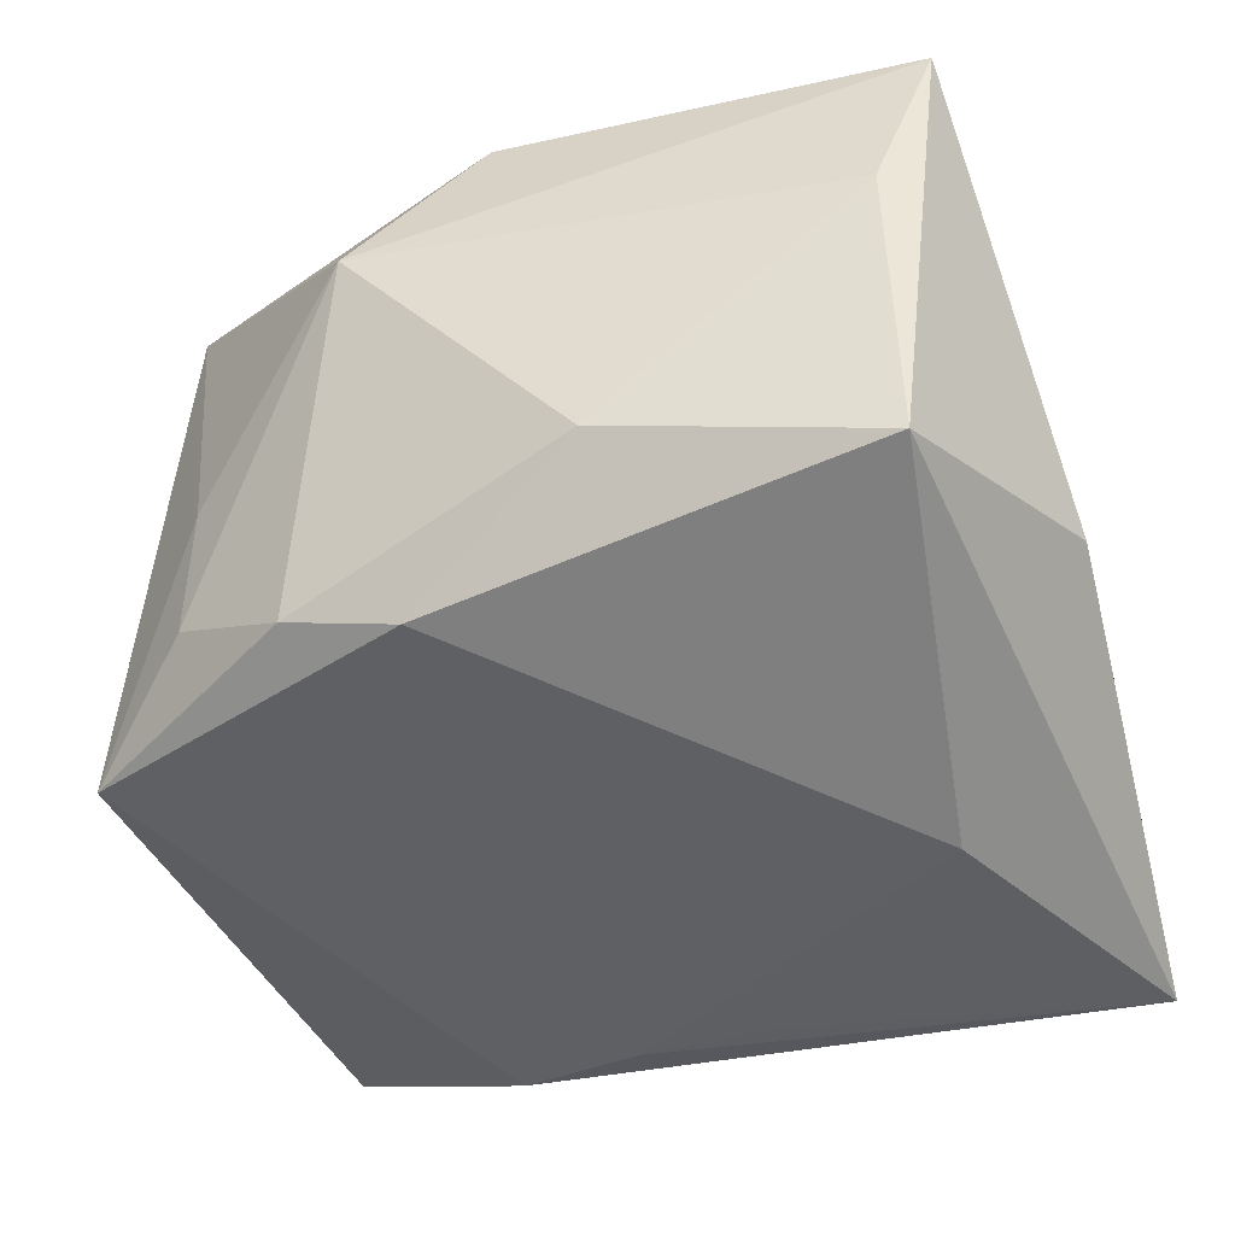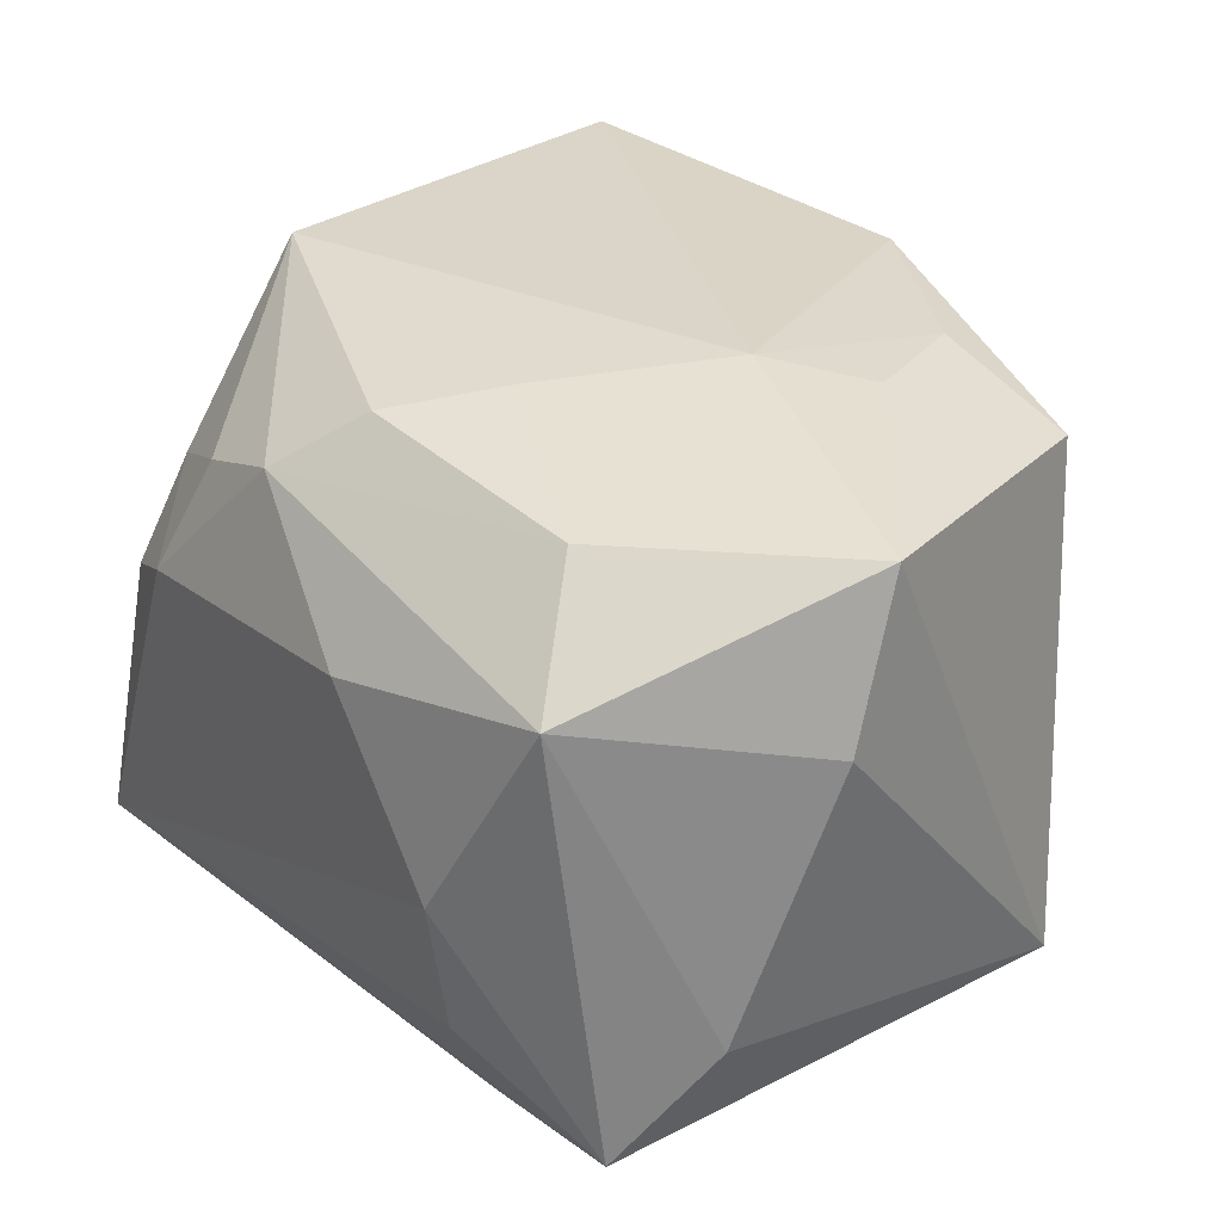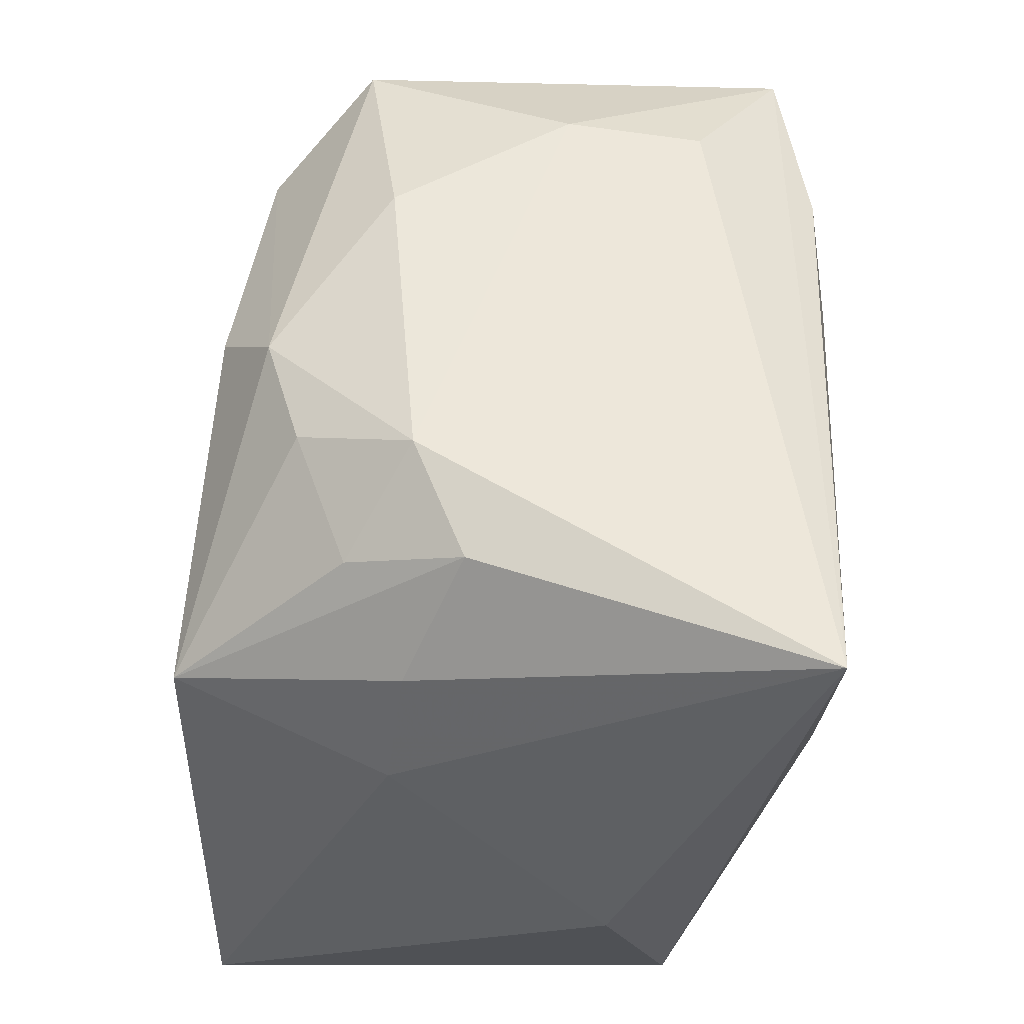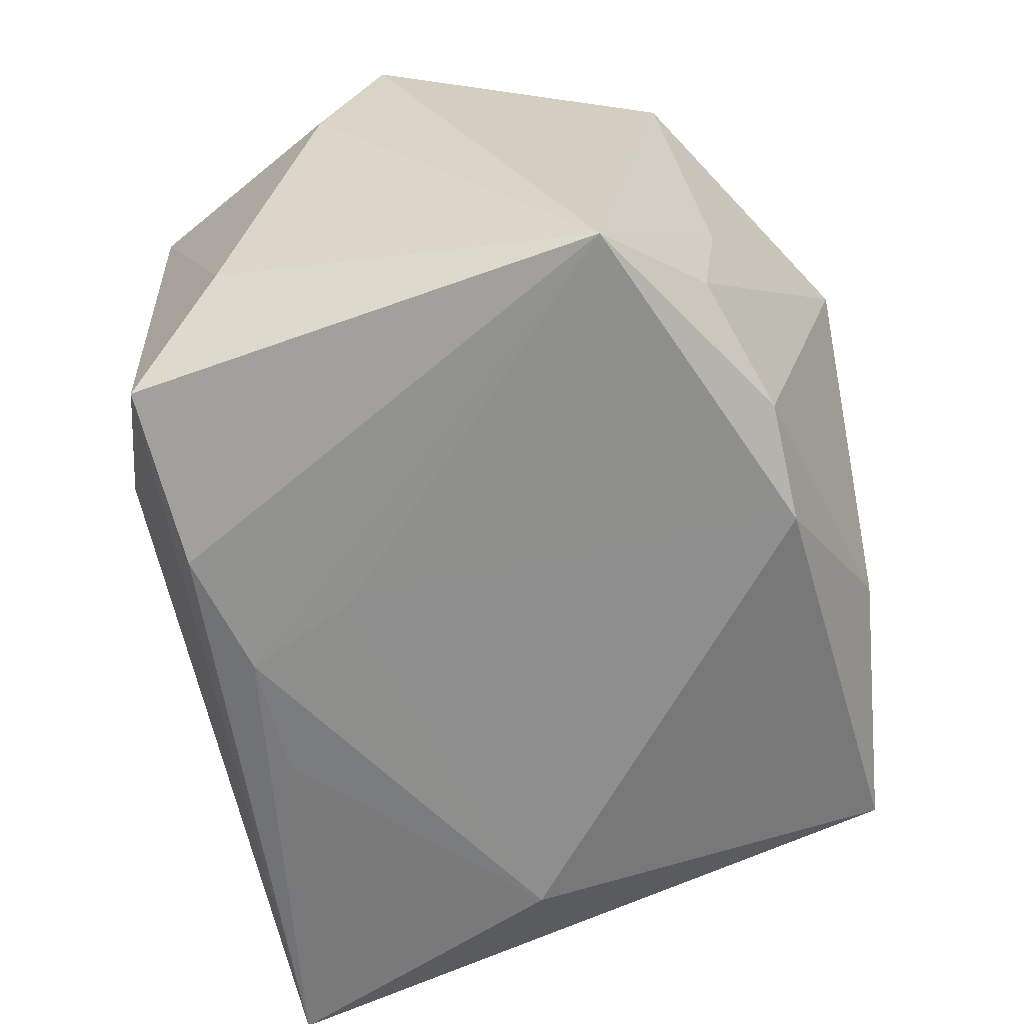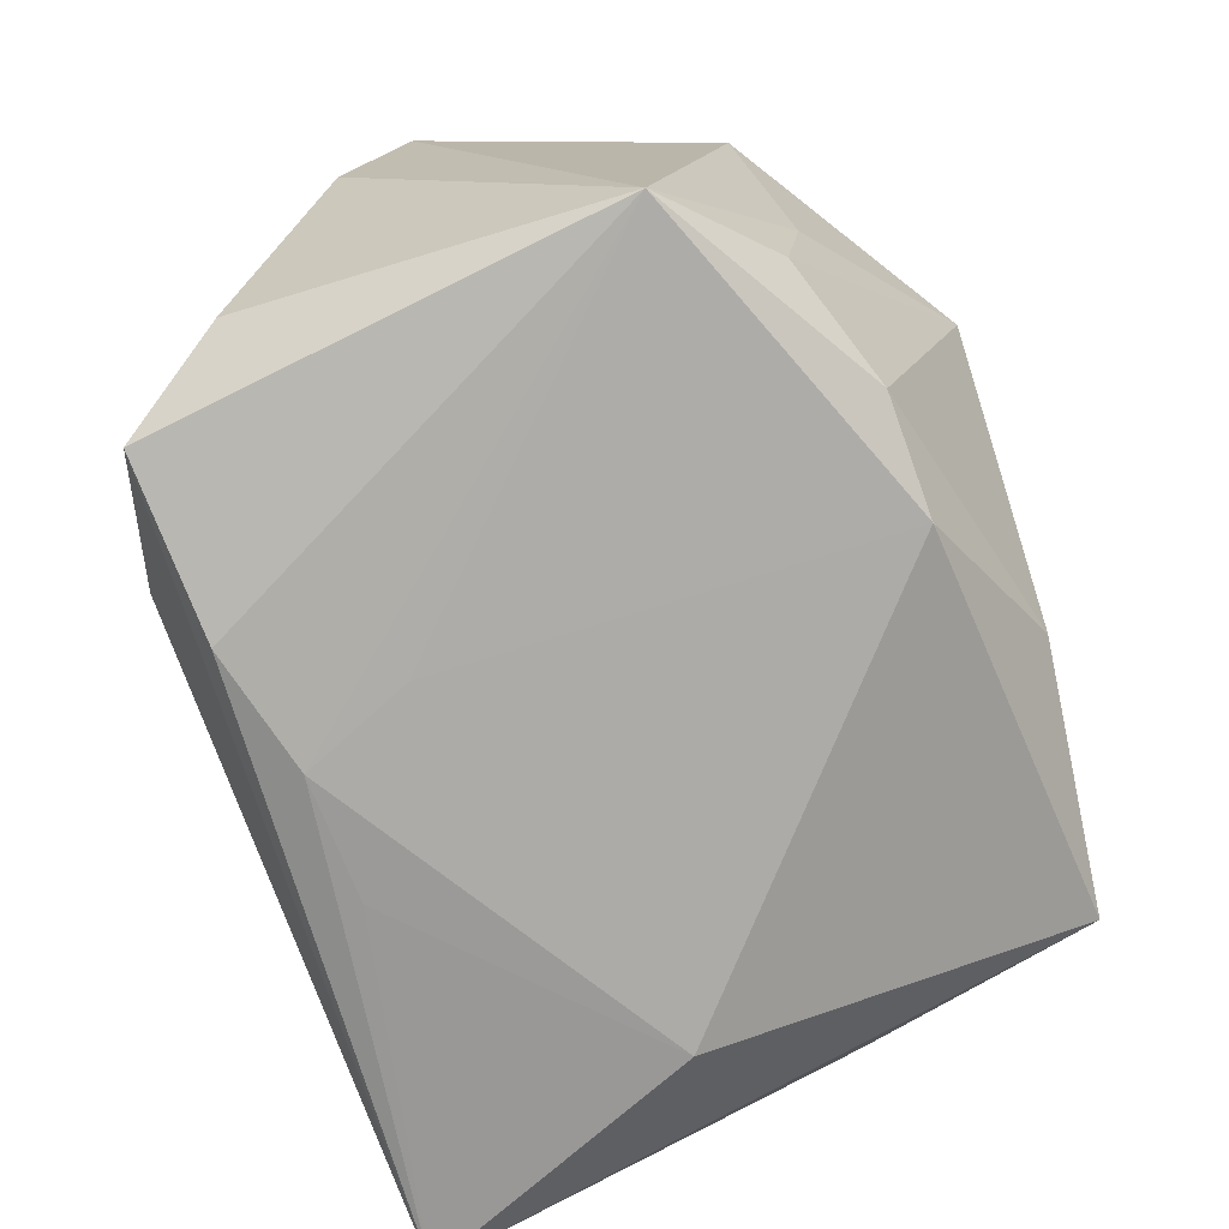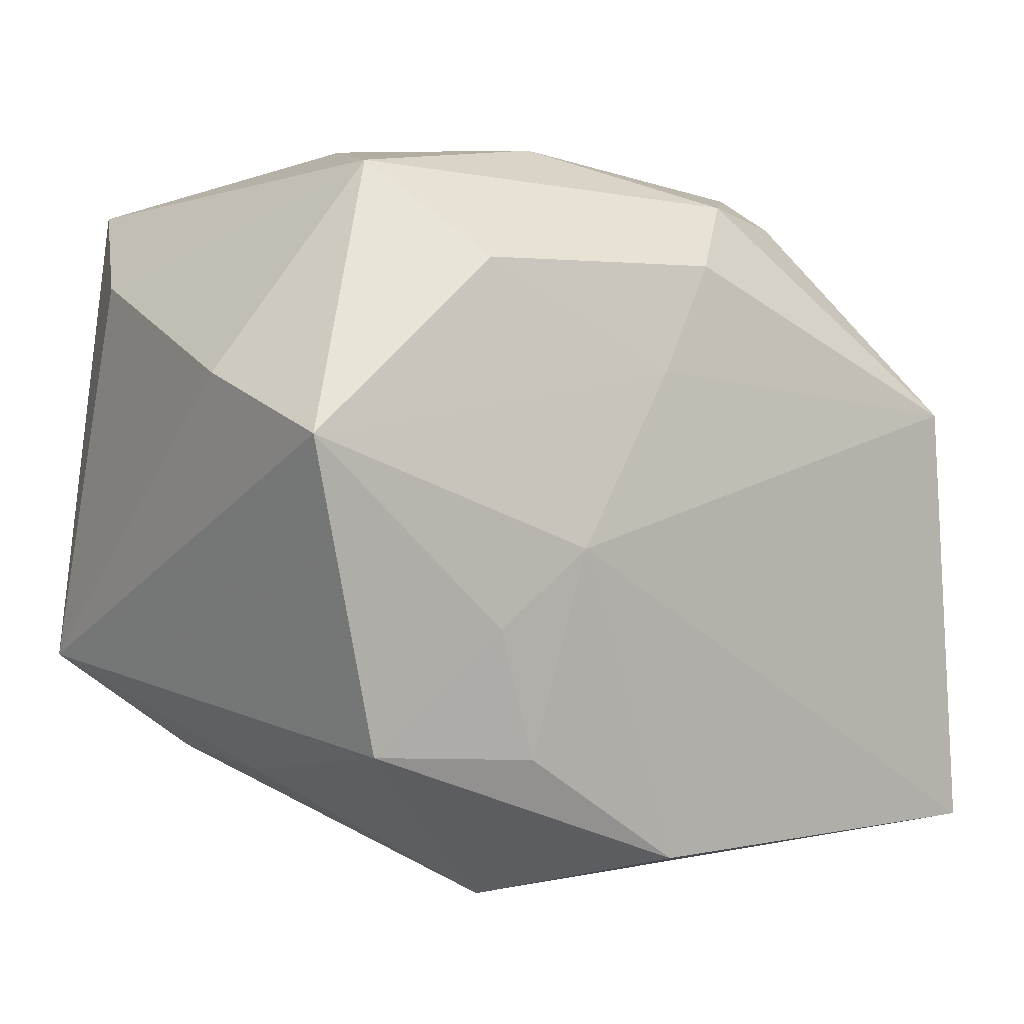
<metadata>
{"format":"obj","ext":"obj","renderer":"f3d","projection":"perspective","resolution":1024,"background":"white","views":[{"elev":-40.6,"azim":15.8,"up":"+Z"},{"elev":31.3,"azim":-131.8,"up":"+Z"},{"elev":47.1,"azim":93.3,"up":"+Y"},{"elev":-58.1,"azim":-81.5,"up":"+Z"},{"elev":-68.7,"azim":-74.2,"up":"+Z"},{"elev":1.7,"azim":-37.4,"up":"+Y"}]}
</metadata>
<code>
v 0.004936 -0.03021 -0.01029
v -0.01293 -0.002311 0.02463
v -0.02828 0.02454 -0.02088
v -0.0162 -0.01798 0.02236
v 0.02939 0.01381 0.006091
v -0.01467 0.02278 -0.02402
v 0.02914 -0.02622 0.02285
v 0.0176 0.02669 0.005893
v -0.006576 0.02903 0.009366
v 0.02555 0.02327 0.001654
v 0.02526 0.0078 0.02403
v 0.02243 0.0005666 -0.02495
v -0.0347 0.006195 0.02132
v 0.02544 -0.02877 -0.01467
v 0.005195 0.01875 -0.02495
v -0.03577 0.01069 0.009217
v 0.03394 -0.009864 -0.009517
v -0.01637 0.02797 -0.01448
v 0.0008021 0.0193 0.02252
v 0.006147 0.02451 0.01796
v -0.03471 -0.01197 -0.01771
v 0.01443 0.02331 0.01489
v -0.0328 0.01803 -0.01186
v -0.01721 -0.02352 -0.01586
v -0.01239 -0.03021 0.01016
v -0.002904 -0.02669 0.02263
v 0.02339 0.01968 0.01066
v -0.004888 0.01961 -0.02487
v -0.01964 -0.008071 0.02306
v -0.02548 -0.02057 -0.001756
v -0.008362 -0.0242 -0.01864
v 0.03099 0.004449 0.007304
v 0.02476 -0.02806 0.009744
v -0.004107 0.01107 0.02355
v -0.008784 0.01129 -0.02343
v -0.01888 0.01924 0.02081
v -0.01609 0.02945 -0.003886
v -0.02476 0.02665 0.01293
v -0.02835 -0.01717 0.01936
v -0.02629 -0.01947 -0.01129
v 0.03381 0.02288 -0.02495
f 11 7 32
f 21 31 24
f 17 32 7
f 41 32 17
f 14 17 7
f 14 31 12
f 12 41 14
f 41 17 14
f 16 21 13
f 25 7 26
f 15 41 12
f 12 28 15
f 15 28 41
f 12 31 35
f 35 28 12
f 35 31 21
f 21 28 35
f 33 7 25
f 33 14 7
f 31 14 1
f 25 24 1
f 1 24 31
f 1 33 25
f 14 33 1
f 21 24 40
f 40 30 21
f 40 24 25
f 25 30 40
f 2 7 11
f 2 26 7
f 41 8 10
f 20 8 9
f 29 2 13
f 5 10 11
f 41 10 5
f 11 32 5
f 5 32 41
f 11 10 27
f 27 10 8
f 41 3 18
f 38 20 9
f 38 36 20
f 13 36 38
f 16 13 38
f 6 28 21
f 21 3 6
f 41 28 6
f 6 3 41
f 25 26 39
f 39 30 25
f 39 29 13
f 21 30 39
f 39 13 21
f 8 20 22
f 22 27 8
f 22 20 11
f 11 27 22
f 11 20 19
f 20 36 19
f 13 2 34
f 34 36 13
f 34 19 36
f 34 2 11
f 11 19 34
f 37 18 3
f 3 38 37
f 37 38 9
f 41 18 37
f 37 8 41
f 9 8 37
f 16 38 23
f 23 38 3
f 23 21 16
f 23 3 21
f 4 39 26
f 29 39 4
f 26 2 4
f 2 29 4

</code>
